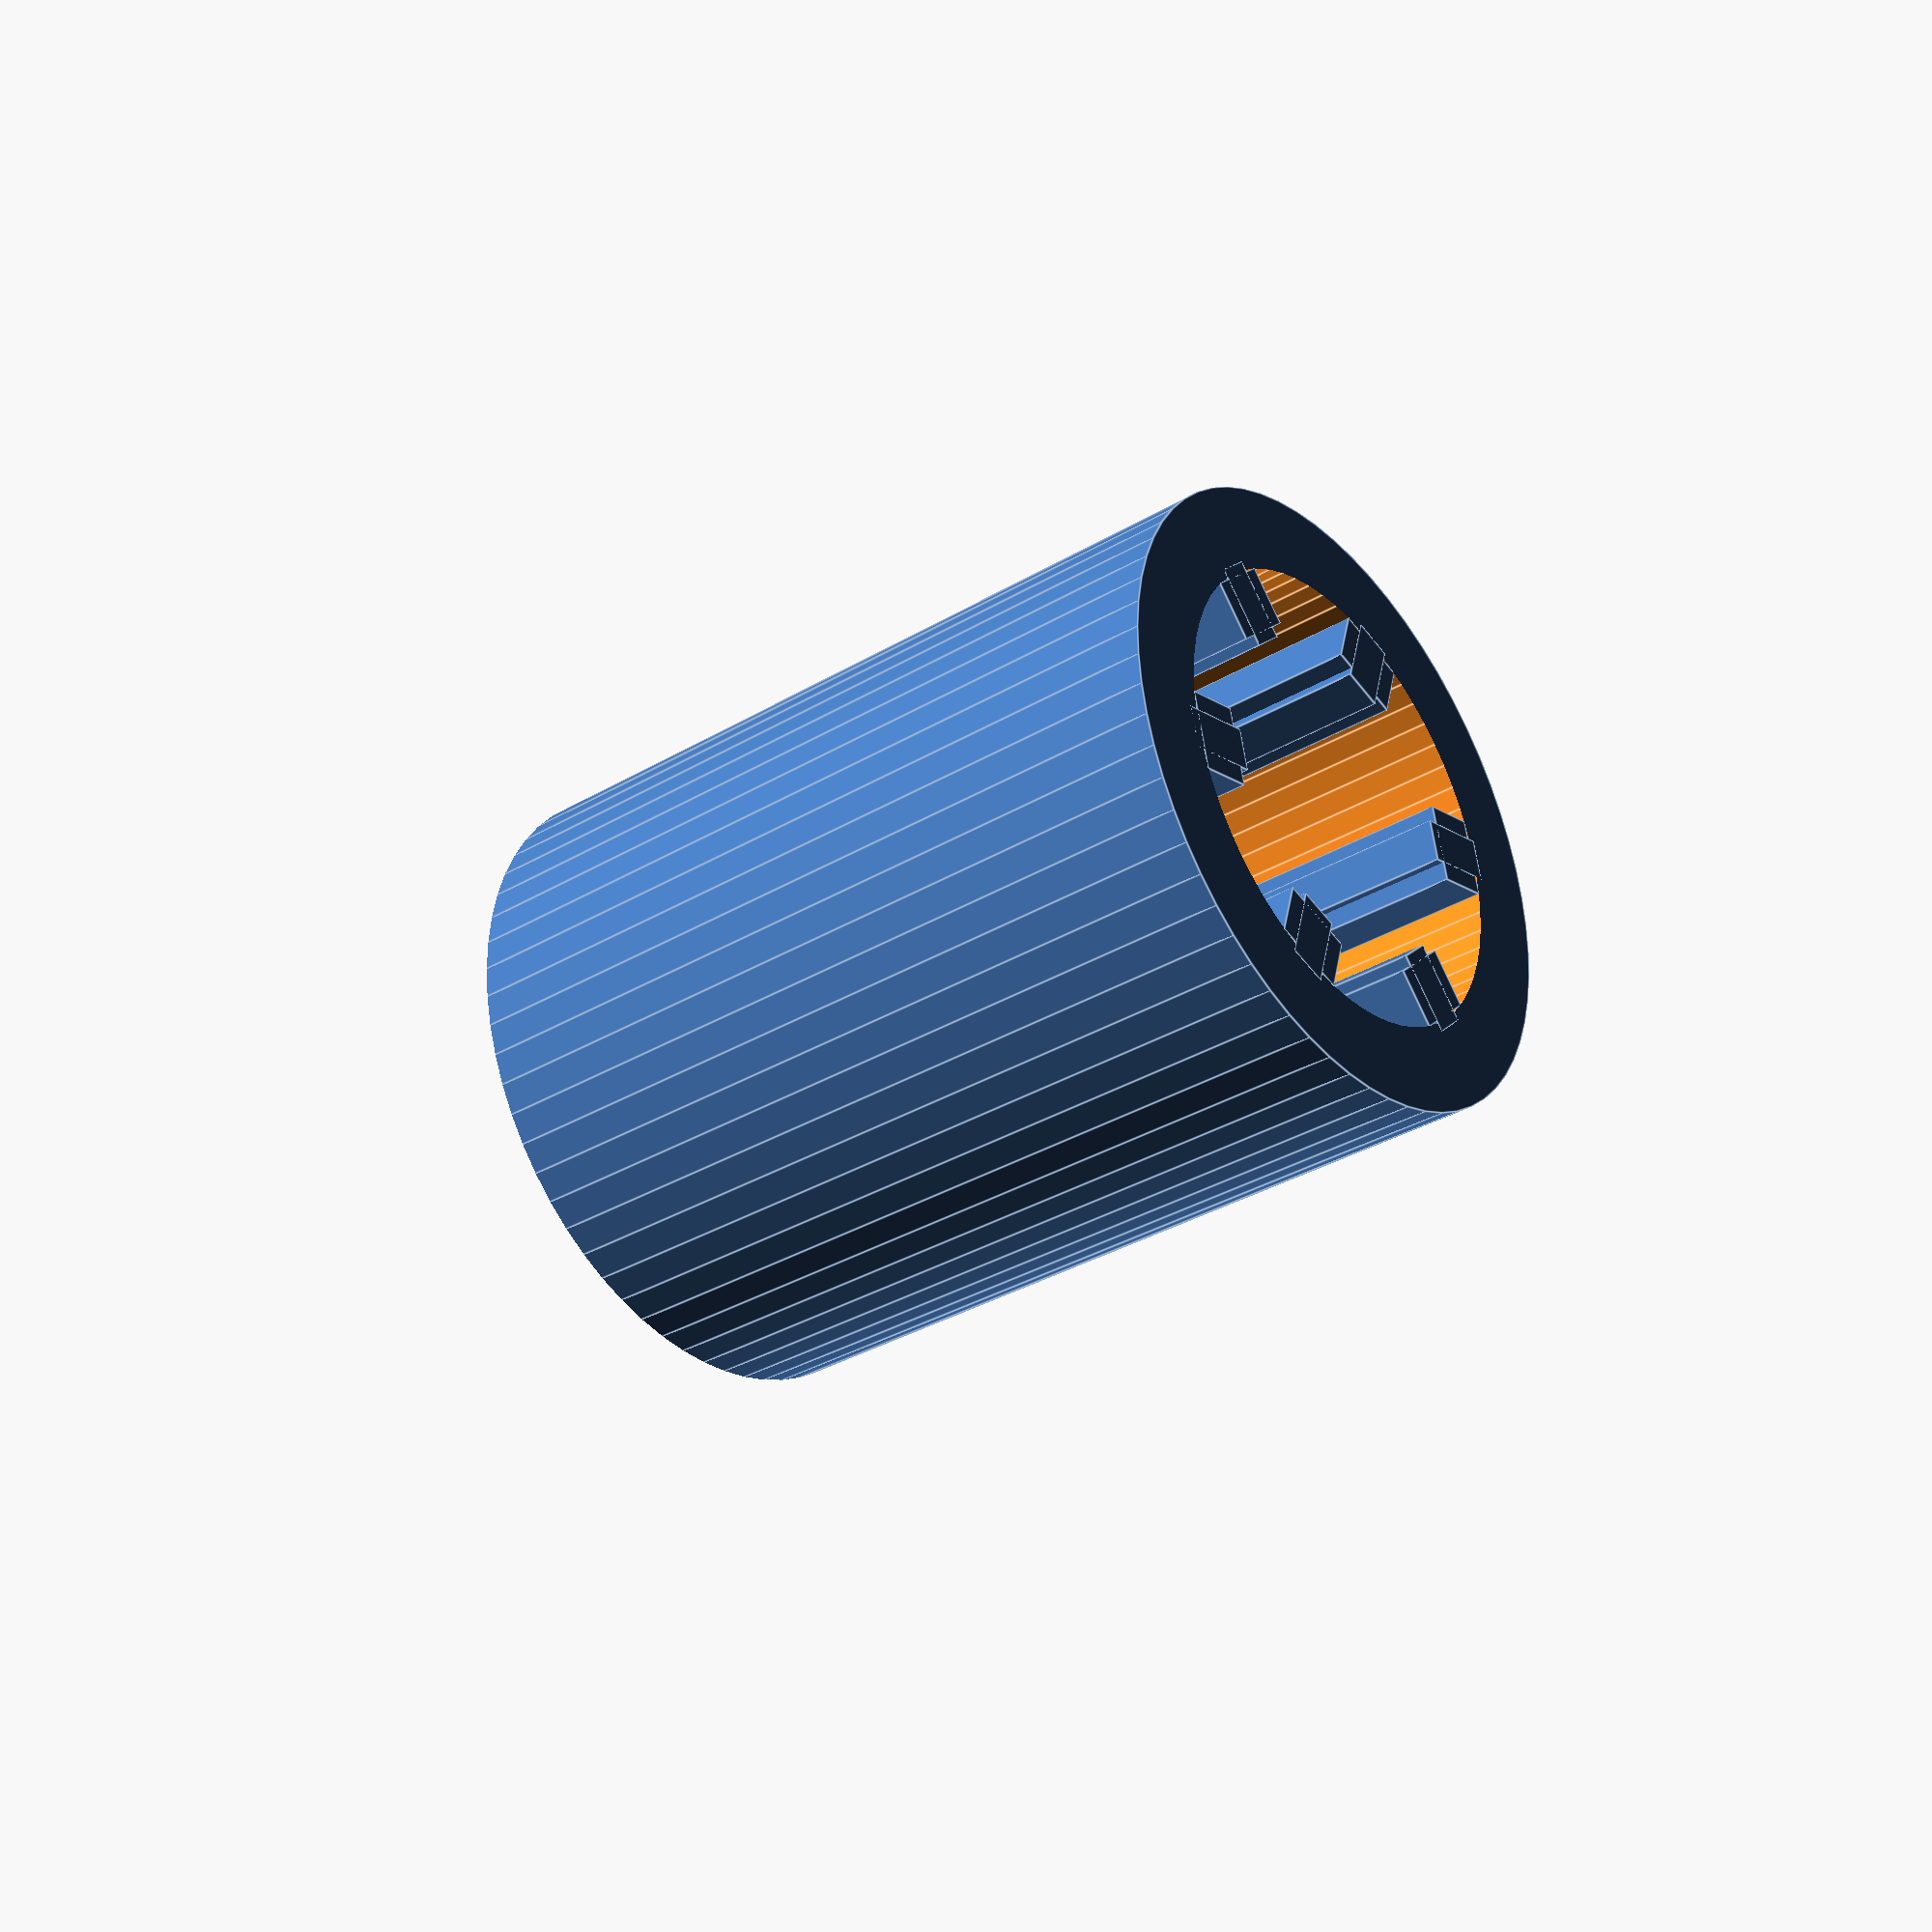
<openscad>
$fn = 64;

difference(){
    tamsmodule();
    difference(){
        translate([0,0,8.5])
            cylinder(h=3, r1=22/2, r2=1/2, center=true);
        translate([0,0,7.6])
            cylinder(h=3, r1=22/2, r2=1/2, center=true);
    }
}

module tamsmodule(){
    difference(){
        cylinder(h=15.5, r1=12/2, r2=12/2, center=true);
        translate([0,0,-2])
            cylinder(h=13.5, r1=8.8/2, r2=8.8/2, center=true);
    }
}

// inner detents
for(var = [0:5]){
    rotate([0,0,360/6 * var])
        translate([12/2 -2.2,0,0])
            cube([1.5-0.4,1.5,15.5], center=true);
}

// outer detents
for (var=[0:6]) {
    rotate([0,0,360/6 * var])
        translate([12/2 -2.2,0,0])
            cube([1.5,0.8,15.5], center=true);
}


// Some kind of lid
translate([0,0,8.5])
    cylinder(h=2, r1=12/2, r2=1/2, center=true);

</openscad>
<views>
elev=214.0 azim=133.0 roll=51.0 proj=p view=edges
</views>
